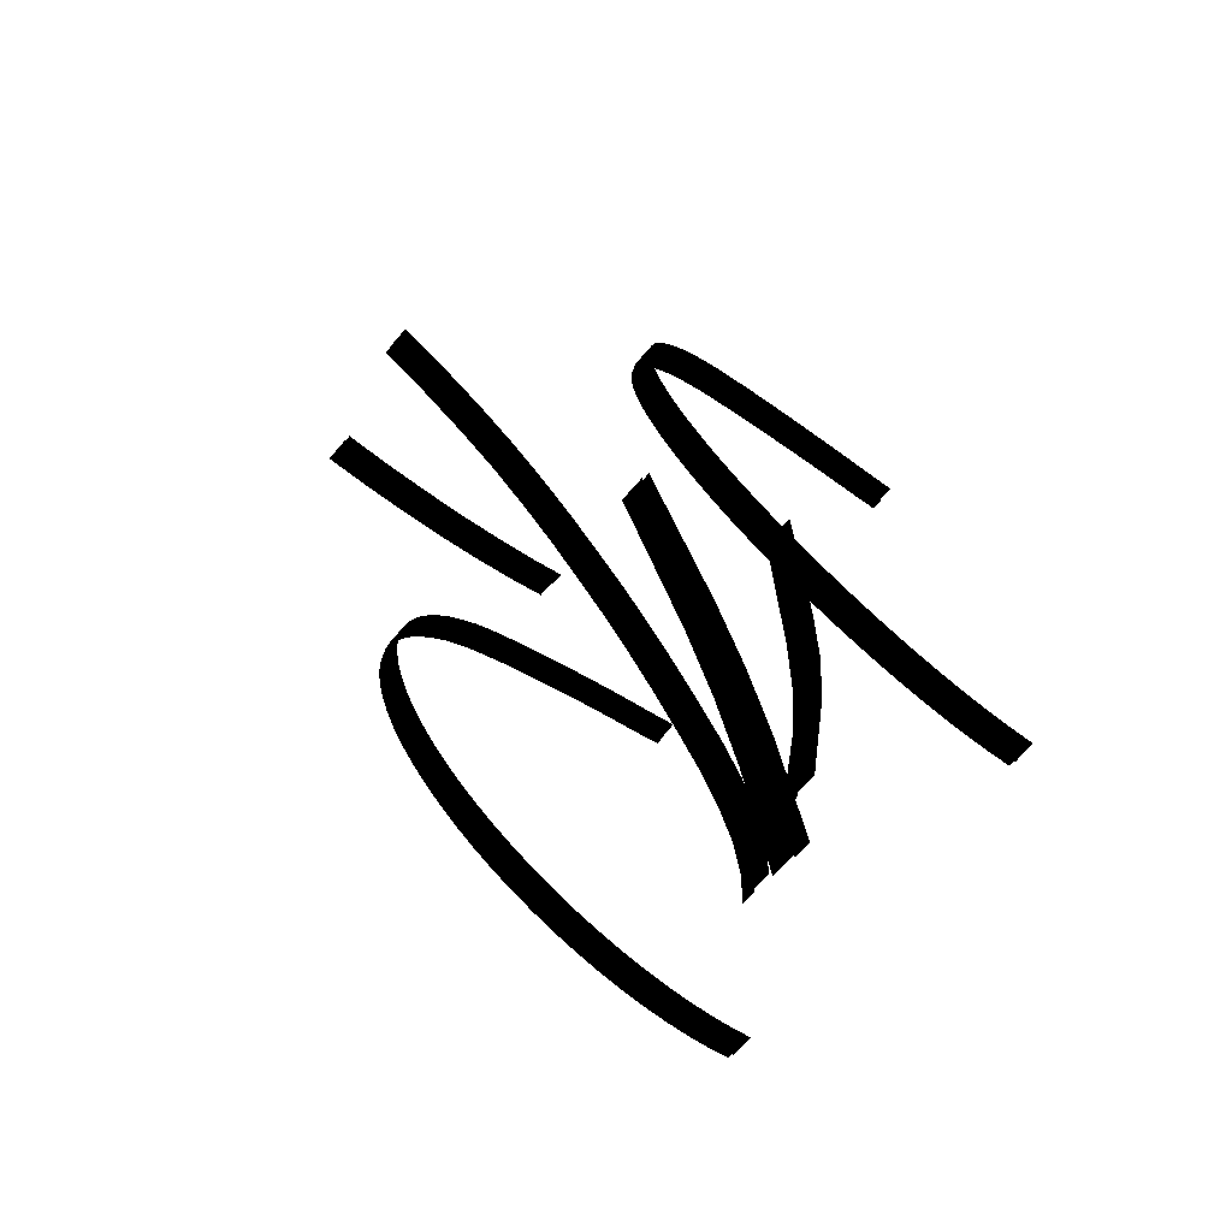
<metadata>
{"format":"obj","ext":"obj","renderer":"f3d","projection":"perspective","resolution":1024,"background":"white","views":[{"elev":-72.0,"azim":-41.0,"up":"+Z"}]}
</metadata>
<code>
v 4121 215.7 -1.379e+04
v 4037 135.4 -1.439e+04
v 4037 215.7 -1.439e+04
v 4121 135.4 -1.379e+04
v 4151 215.7 -1.345e+04
v 4151 135.4 -1.345e+04
v 4163 215.7 -1.311e+04
v 4163 135.4 -1.311e+04
v 4163 215.7 -1.277e+04
v 4163 135.4 -1.277e+04
v 4163 215.7 -1.243e+04
v 4163 135.4 -1.243e+04
v 4163 215.7 -1.225e+04
v 4163 135.4 -1.225e+04
g polygon0
f 1 2 3
f 1 4 2
f 5 4 1
f 5 6 4
f 7 6 5
f 7 8 6
f 9 8 7
f 9 10 8
f 11 10 9
f 11 12 10
f 13 12 11
f 13 14 12
v 4127 237.3 -1.379e+04
v 4044 193.7 -1.439e+04
v 4044 237.3 -1.439e+04
v 4127 193.7 -1.379e+04
v 4157 237.3 -1.345e+04
v 4157 193.7 -1.345e+04
v 4169 237.3 -1.311e+04
v 4169 193.7 -1.311e+04
v 4169 237.3 -1.277e+04
v 4169 193.7 -1.277e+04
v 4169 237.3 -1.243e+04
v 4169 193.7 -1.243e+04
v 4169 237.3 -1.225e+04
v 4169 193.7 -1.225e+04
g polygon1
f 15 16 17
f 15 18 16
f 19 18 15
f 19 20 18
f 21 20 19
f 21 22 20
f 23 22 21
f 23 24 22
f 25 24 23
f 25 26 24
f 27 26 25
f 27 28 26
v 4523 -12.59 -1.371e+04
v 4585 -71.73 -1.368e+04
v 4585 -12.59 -1.368e+04
v 4523 -71.73 -1.371e+04
v 4458 -12.59 -1.373e+04
v 4458 -71.73 -1.373e+04
v 4392 -12.59 -1.375e+04
v 4392 -71.73 -1.375e+04
v 4324 -12.59 -1.376e+04
v 4324 -71.73 -1.376e+04
v 4256 -12.59 -1.377e+04
v 4256 -71.73 -1.377e+04
v 4188 -12.59 -1.376e+04
v 4188 -71.73 -1.376e+04
v 4120 -12.59 -1.376e+04
v 4120 -71.73 -1.376e+04
v 4053 -12.59 -1.374e+04
v 4053 -71.73 -1.374e+04
v 3987 -12.59 -1.373e+04
v 3987 -71.73 -1.373e+04
v 3924 -12.59 -1.37e+04
v 3924 -71.73 -1.37e+04
v 3862 -12.59 -1.367e+04
v 3862 -71.73 -1.367e+04
v 3804 -12.59 -1.364e+04
v 3804 -71.73 -1.364e+04
v 3748 -12.59 -1.36e+04
v 3748 -71.73 -1.36e+04
v 3697 -12.59 -1.355e+04
v 3697 -71.73 -1.355e+04
v 3649 -12.59 -1.35e+04
v 3649 -71.73 -1.35e+04
v 3606 -12.59 -1.345e+04
v 3606 -71.73 -1.345e+04
v 3568 -12.59 -1.339e+04
v 3568 -71.73 -1.339e+04
v 3535 -12.59 -1.333e+04
v 3535 -71.73 -1.333e+04
v 3507 -12.59 -1.327e+04
v 3507 -71.73 -1.327e+04
v 3485 -12.59 -1.321e+04
v 3485 -71.73 -1.321e+04
v 3468 -12.59 -1.314e+04
v 3468 -71.73 -1.314e+04
v 3458 -12.59 -1.307e+04
v 3458 -71.73 -1.307e+04
v 3453 -12.59 -1.3e+04
v 3453 -71.73 -1.3e+04
v 3454 -12.59 -1.293e+04
v 3454 -71.73 -1.293e+04
v 3461 -12.59 -1.287e+04
v 3461 -71.73 -1.287e+04
v 3474 -12.59 -1.28e+04
v 3474 -71.73 -1.28e+04
v 3493 -12.59 -1.273e+04
v 3493 -71.73 -1.273e+04
v 3518 -12.59 -1.267e+04
v 3518 -71.73 -1.267e+04
v 3547 -12.59 -1.261e+04
v 3547 -71.73 -1.261e+04
v 3583 -12.59 -1.255e+04
v 3583 -71.73 -1.255e+04
v 3623 -12.59 -1.25e+04
v 3623 -71.73 -1.25e+04
v 3668 -12.59 -1.244e+04
v 3668 -71.73 -1.244e+04
v 3717 -12.59 -1.24e+04
v 3717 -71.73 -1.24e+04
v 3770 -12.59 -1.235e+04
v 3770 -71.73 -1.235e+04
v 3823 -12.59 -1.231e+04
v 3823 -71.73 -1.231e+04
v 3878 -12.59 -1.227e+04
v 3878 -71.73 -1.227e+04
v 3934 -12.59 -1.223e+04
v 3934 -71.73 -1.223e+04
v 3990 -12.59 -1.219e+04
v 3990 -71.73 -1.219e+04
v 4047 -12.59 -1.216e+04
v 4047 -71.73 -1.216e+04
v 4104 -12.59 -1.212e+04
v 4104 -71.73 -1.212e+04
v 4162 -12.59 -1.208e+04
v 4162 -71.73 -1.208e+04
v 4221 -12.59 -1.205e+04
v 4221 -71.73 -1.205e+04
v 4280 -12.59 -1.201e+04
v 4280 -71.73 -1.201e+04
v 4339 -12.59 -1.198e+04
v 4339 -71.73 -1.198e+04
v 4397 -12.59 -1.194e+04
v 4397 -71.73 -1.194e+04
g polygon2
f 29 30 31
f 29 32 30
f 33 32 29
f 33 34 32
f 35 34 33
f 35 36 34
f 37 36 35
f 37 38 36
f 39 38 37
f 39 40 38
f 41 40 39
f 41 42 40
f 43 42 41
f 43 44 42
f 45 44 43
f 45 46 44
f 47 46 45
f 47 48 46
f 49 48 47
f 49 50 48
f 51 50 49
f 51 52 50
f 53 52 51
f 53 54 52
f 55 54 53
f 55 56 54
f 57 56 55
f 57 58 56
f 59 58 57
f 59 60 58
f 61 60 59
f 61 62 60
f 63 62 61
f 63 64 62
f 65 64 63
f 65 66 64
f 67 66 65
f 67 68 66
f 69 68 67
f 69 70 68
f 71 70 69
f 71 72 70
f 73 72 71
f 73 74 72
f 75 74 73
f 75 76 74
f 77 76 75
f 77 78 76
f 79 78 77
f 79 80 78
f 81 80 79
f 81 82 80
f 83 82 81
f 83 84 82
f 85 84 83
f 85 86 84
f 87 86 85
f 87 88 86
f 89 88 87
f 89 90 88
f 91 90 89
f 91 92 90
f 93 92 91
f 93 94 92
f 95 94 93
f 95 96 94
f 97 96 95
f 97 98 96
f 99 98 97
f 99 100 98
f 101 100 99
f 101 102 100
f 103 102 101
f 103 104 102
f 105 104 103
f 105 106 104
f 107 106 105
f 107 108 106
f 109 108 107
f 109 110 108
f 111 110 109
f 111 112 110
f 113 112 111
f 113 114 112
f 115 114 113
f 115 116 114
f 117 116 115
f 117 118 116
f 119 118 117
f 119 120 118
v 4521 3.27 -1.371e+04
v 4583 -28.83 -1.368e+04
v 4583 3.27 -1.368e+04
v 4521 -28.83 -1.371e+04
v 4457 3.27 -1.373e+04
v 4457 -28.83 -1.373e+04
v 4391 3.27 -1.375e+04
v 4391 -28.83 -1.375e+04
v 4324 3.27 -1.376e+04
v 4324 -28.83 -1.376e+04
v 4256 3.27 -1.376e+04
v 4256 -28.83 -1.376e+04
v 4188 3.27 -1.376e+04
v 4188 -28.83 -1.376e+04
v 4120 3.27 -1.375e+04
v 4120 -28.83 -1.375e+04
v 4054 3.27 -1.374e+04
v 4054 -28.83 -1.374e+04
v 3988 3.27 -1.372e+04
v 3988 -28.83 -1.372e+04
v 3925 3.27 -1.37e+04
v 3925 -28.83 -1.37e+04
v 3864 3.27 -1.367e+04
v 3864 -28.83 -1.367e+04
v 3806 3.27 -1.363e+04
v 3806 -28.83 -1.363e+04
v 3751 3.27 -1.359e+04
v 3751 -28.83 -1.359e+04
v 3700 3.27 -1.355e+04
v 3700 -28.83 -1.355e+04
v 3653 3.27 -1.35e+04
v 3653 -28.83 -1.35e+04
v 3610 3.27 -1.345e+04
v 3610 -28.83 -1.345e+04
v 3572 3.27 -1.339e+04
v 3572 -28.83 -1.339e+04
v 3539 3.27 -1.333e+04
v 3539 -28.83 -1.333e+04
v 3511 3.27 -1.327e+04
v 3511 -28.83 -1.327e+04
v 3489 3.27 -1.32e+04
v 3489 -28.83 -1.32e+04
v 3473 3.27 -1.314e+04
v 3473 -28.83 -1.314e+04
v 3462 3.27 -1.307e+04
v 3462 -28.83 -1.307e+04
v 3457 3.27 -1.3e+04
v 3457 -28.83 -1.3e+04
v 3459 3.27 -1.293e+04
v 3459 -28.83 -1.293e+04
v 3466 3.27 -1.287e+04
v 3466 -28.83 -1.287e+04
v 3479 3.27 -1.28e+04
v 3479 -28.83 -1.28e+04
v 3497 3.27 -1.274e+04
v 3497 -28.83 -1.274e+04
v 3522 3.27 -1.267e+04
v 3522 -28.83 -1.267e+04
v 3552 3.27 -1.261e+04
v 3552 -28.83 -1.261e+04
v 3587 3.27 -1.255e+04
v 3587 -28.83 -1.255e+04
v 3627 3.27 -1.25e+04
v 3627 -28.83 -1.25e+04
v 3671 3.27 -1.245e+04
v 3671 -28.83 -1.245e+04
v 3720 3.27 -1.24e+04
v 3720 -28.83 -1.24e+04
v 3773 3.27 -1.236e+04
v 3773 -28.83 -1.236e+04
v 3826 3.27 -1.231e+04
v 3826 -28.83 -1.231e+04
v 3881 3.27 -1.227e+04
v 3881 -28.83 -1.227e+04
v 3937 3.27 -1.223e+04
v 3937 -28.83 -1.223e+04
v 3993 3.27 -1.22e+04
v 3993 -28.83 -1.22e+04
v 4050 3.27 -1.216e+04
v 4050 -28.83 -1.216e+04
v 4107 3.27 -1.212e+04
v 4107 -28.83 -1.212e+04
v 4165 3.27 -1.209e+04
v 4165 -28.83 -1.209e+04
v 4224 3.27 -1.205e+04
v 4224 -28.83 -1.205e+04
v 4283 3.27 -1.202e+04
v 4283 -28.83 -1.202e+04
v 4342 3.27 -1.198e+04
v 4342 -28.83 -1.198e+04
v 4399 3.27 -1.195e+04
v 4399 -28.83 -1.195e+04
g polygon3
f 121 122 123
f 121 124 122
f 125 124 121
f 125 126 124
f 127 126 125
f 127 128 126
f 129 128 127
f 129 130 128
f 131 130 129
f 131 132 130
f 133 132 131
f 133 134 132
f 135 134 133
f 135 136 134
f 137 136 135
f 137 138 136
f 139 138 137
f 139 140 138
f 141 140 139
f 141 142 140
f 143 142 141
f 143 144 142
f 145 144 143
f 145 146 144
f 147 146 145
f 147 148 146
f 149 148 147
f 149 150 148
f 151 150 149
f 151 152 150
f 153 152 151
f 153 154 152
f 155 154 153
f 155 156 154
f 157 156 155
f 157 158 156
f 159 158 157
f 159 160 158
f 161 160 159
f 161 162 160
f 163 162 161
f 163 164 162
f 165 164 163
f 165 166 164
f 167 166 165
f 167 168 166
f 169 168 167
f 169 170 168
f 171 170 169
f 171 172 170
f 173 172 171
f 173 174 172
f 175 174 173
f 175 176 174
f 177 176 175
f 177 178 176
f 179 178 177
f 179 180 178
f 181 180 179
f 181 182 180
f 183 182 181
f 183 184 182
f 185 184 183
f 185 186 184
f 187 186 185
f 187 188 186
f 189 188 187
f 189 190 188
f 191 190 189
f 191 192 190
f 193 192 191
f 193 194 192
f 195 194 193
f 195 196 194
f 197 196 195
f 197 198 196
f 199 198 197
f 199 200 198
f 201 200 199
f 201 202 200
f 203 202 201
f 203 204 202
f 205 204 203
f 205 206 204
f 207 206 205
f 207 208 206
f 209 208 207
f 209 210 208
f 211 210 209
f 211 212 210
v 4106 407.8 -1.426e+04
v 4103 343.3 -1.441e+04
v 4103 407.8 -1.441e+04
v 4106 343.3 -1.426e+04
v 4093 407.8 -1.411e+04
v 4093 343.3 -1.411e+04
v 4060 407.8 -1.397e+04
v 4060 343.3 -1.397e+04
v 4010 407.8 -1.383e+04
v 4010 343.3 -1.383e+04
v 3949 407.8 -1.37e+04
v 3949 343.3 -1.37e+04
v 3884 407.8 -1.357e+04
v 3884 343.3 -1.357e+04
v 3812 407.8 -1.344e+04
v 3812 343.3 -1.344e+04
v 3735 407.8 -1.331e+04
v 3735 343.3 -1.331e+04
v 3650 407.8 -1.319e+04
v 3650 343.3 -1.319e+04
v 3563 407.8 -1.308e+04
v 3563 343.3 -1.308e+04
v 3469 407.8 -1.297e+04
v 3469 343.3 -1.297e+04
v 3365 407.8 -1.287e+04
v 3365 343.3 -1.287e+04
v 3249 407.8 -1.278e+04
v 3249 343.3 -1.278e+04
v 3124 407.8 -1.27e+04
v 3124 343.3 -1.27e+04
v 2992 407.8 -1.264e+04
v 2992 343.3 -1.264e+04
g polygon4
f 213 214 215
f 213 216 214
f 217 216 213
f 217 218 216
f 219 218 217
f 219 220 218
f 221 220 219
f 221 222 220
f 223 222 221
f 223 224 222
f 225 224 223
f 225 226 224
f 227 226 225
f 227 228 226
f 229 228 227
f 229 230 228
f 231 230 229
f 231 232 230
f 233 232 231
f 233 234 232
f 235 234 233
f 235 236 234
f 237 236 235
f 237 238 236
f 239 238 237
f 239 240 238
f 241 240 239
f 241 242 240
f 243 242 241
f 243 244 242
v 4111 425.1 -1.426e+04
v 4108 390.1 -1.441e+04
v 4108 425.1 -1.441e+04
v 4111 390.1 -1.426e+04
v 4098 425.1 -1.411e+04
v 4098 390.1 -1.411e+04
v 4065 425.1 -1.397e+04
v 4065 390.1 -1.397e+04
v 4015 425.1 -1.383e+04
v 4015 390.1 -1.383e+04
v 3953 425.1 -1.37e+04
v 3953 390.1 -1.37e+04
v 3888 425.1 -1.357e+04
v 3888 390.1 -1.357e+04
v 3816 425.1 -1.344e+04
v 3816 390.1 -1.344e+04
v 3739 425.1 -1.331e+04
v 3739 390.1 -1.331e+04
v 3653 425.1 -1.319e+04
v 3653 390.1 -1.319e+04
v 3567 425.1 -1.307e+04
v 3567 390.1 -1.307e+04
v 3472 425.1 -1.296e+04
v 3472 390.1 -1.296e+04
v 3368 425.1 -1.286e+04
v 3368 390.1 -1.286e+04
v 3251 425.1 -1.277e+04
v 3252 390.1 -1.277e+04
v 3126 425.1 -1.269e+04
v 3126 390.1 -1.269e+04
v 2993 425.1 -1.263e+04
v 2993 390.1 -1.263e+04
g polygon5
f 245 246 247
f 245 248 246
f 249 248 245
f 249 250 248
f 251 250 249
f 251 252 250
f 253 252 251
f 253 254 252
f 255 254 253
f 255 256 254
f 257 256 255
f 257 258 256
f 259 258 257
f 259 260 258
f 261 260 259
f 261 262 260
f 263 262 261
f 263 264 262
f 265 264 263
f 265 266 264
f 267 266 265
f 267 268 266
f 269 268 267
f 269 270 268
f 271 270 269
f 271 272 270
f 273 272 271
f 273 274 272
f 275 274 273
f 275 276 274
v 4111 341.4 -1.441e+04
v 4055 261.1 -1.392e+04
v 4111 261.1 -1.441e+04
v 4055 341.4 -1.392e+04
v 3998 261.1 -1.359e+04
v 3998 341.4 -1.359e+04
v 3724 261.1 -1.254e+04
v 3740 341.4 -1.26e+04
v 3724 341.4 -1.254e+04
v 3740 261.1 -1.26e+04
v 3832 341.4 -1.292e+04
v 3832 261.1 -1.292e+04
v 3923 341.4 -1.325e+04
v 3923 261.1 -1.325e+04
g polygon6
f 277 278 279
f 277 280 278
f 280 281 278
f 280 282 281
f 283 284 285
f 283 286 284
f 286 287 284
f 286 288 287
f 288 289 287
f 288 290 289
f 290 282 289
f 290 281 282
v 4117 283.1 -1.441e+04
v 4061 239.5 -1.392e+04
v 4117 239.5 -1.441e+04
v 4061 283.1 -1.392e+04
v 4004 239.5 -1.359e+04
v 4004 283.1 -1.359e+04
v 3730 239.5 -1.254e+04
v 3746 283.1 -1.259e+04
v 3730 283.1 -1.254e+04
v 3746 239.5 -1.259e+04
v 3838 283.1 -1.292e+04
v 3838 239.5 -1.292e+04
v 3929 283.1 -1.325e+04
v 3929 239.5 -1.325e+04
g polygon7
f 291 292 293
f 291 294 292
f 294 295 292
f 294 296 295
f 297 298 299
f 297 300 298
f 300 301 298
f 300 302 301
f 302 303 301
f 302 304 303
f 304 296 303
f 304 295 296
v 4519 935.3 -1.375e+04
v 4582 876.1 -1.372e+04
v 4582 935.3 -1.372e+04
v 4519 876.1 -1.375e+04
v 4455 935.3 -1.377e+04
v 4455 876.1 -1.377e+04
v 4388 935.3 -1.379e+04
v 4388 876.1 -1.379e+04
v 4321 935.3 -1.38e+04
v 4321 876.1 -1.38e+04
v 4253 935.3 -1.381e+04
v 4253 876.1 -1.381e+04
v 4184 935.3 -1.38e+04
v 4184 876.1 -1.38e+04
v 4117 935.3 -1.38e+04
v 4117 876.1 -1.38e+04
v 4050 935.3 -1.378e+04
v 4050 876.1 -1.378e+04
v 3984 935.3 -1.377e+04
v 3984 876.1 -1.377e+04
v 3920 935.3 -1.374e+04
v 3920 876.1 -1.374e+04
v 3859 935.3 -1.371e+04
v 3859 876.1 -1.371e+04
v 3800 935.3 -1.368e+04
v 3800 876.1 -1.368e+04
v 3745 935.3 -1.364e+04
v 3745 876.1 -1.364e+04
v 3693 935.3 -1.359e+04
v 3693 876.1 -1.359e+04
v 3646 935.3 -1.354e+04
v 3646 876.1 -1.354e+04
v 3603 935.3 -1.349e+04
v 3603 876.1 -1.349e+04
v 3565 935.3 -1.343e+04
v 3565 876.1 -1.343e+04
v 3532 935.3 -1.337e+04
v 3532 876.1 -1.337e+04
v 3504 935.3 -1.331e+04
v 3504 876.1 -1.331e+04
v 3482 935.3 -1.325e+04
v 3482 876.1 -1.325e+04
v 3465 935.3 -1.318e+04
v 3465 876.1 -1.318e+04
v 3454 935.3 -1.311e+04
v 3454 876.1 -1.311e+04
v 3450 935.3 -1.304e+04
v 3450 876.1 -1.304e+04
v 3451 935.3 -1.298e+04
v 3451 876.1 -1.298e+04
v 3458 935.3 -1.291e+04
v 3458 876.1 -1.291e+04
v 3471 935.3 -1.284e+04
v 3471 876.1 -1.284e+04
v 3490 935.3 -1.277e+04
v 3490 876.1 -1.277e+04
v 3514 935.3 -1.271e+04
v 3514 876.1 -1.271e+04
v 3544 935.3 -1.265e+04
v 3544 876.1 -1.265e+04
v 3579 935.3 -1.259e+04
v 3579 876.1 -1.259e+04
v 3619 935.3 -1.254e+04
v 3619 876.1 -1.254e+04
v 3664 935.3 -1.248e+04
v 3664 876.1 -1.248e+04
v 3713 935.3 -1.244e+04
v 3713 876.1 -1.244e+04
v 3766 935.3 -1.239e+04
v 3766 876.1 -1.239e+04
v 3819 935.3 -1.235e+04
v 3819 876.1 -1.235e+04
v 3874 935.3 -1.231e+04
v 3874 876.1 -1.231e+04
v 3930 935.3 -1.227e+04
v 3930 876.1 -1.227e+04
v 3987 935.3 -1.223e+04
v 3987 876.1 -1.223e+04
v 4044 935.3 -1.22e+04
v 4044 876.1 -1.22e+04
v 4101 935.3 -1.216e+04
v 4101 876.1 -1.216e+04
v 4159 935.3 -1.212e+04
v 4159 876.1 -1.212e+04
v 4218 935.3 -1.209e+04
v 4218 876.1 -1.209e+04
v 4277 935.3 -1.206e+04
v 4277 876.1 -1.206e+04
v 4336 935.3 -1.202e+04
v 4336 876.1 -1.202e+04
v 4394 935.3 -1.199e+04
v 4394 876.1 -1.199e+04
g polygon8
f 305 306 307
f 305 308 306
f 309 308 305
f 309 310 308
f 311 310 309
f 311 312 310
f 313 312 311
f 313 314 312
f 315 314 313
f 315 316 314
f 317 316 315
f 317 318 316
f 319 318 317
f 319 320 318
f 321 320 319
f 321 322 320
f 323 322 321
f 323 324 322
f 325 324 323
f 325 326 324
f 327 326 325
f 327 328 326
f 329 328 327
f 329 330 328
f 331 330 329
f 331 332 330
f 333 332 331
f 333 334 332
f 335 334 333
f 335 336 334
f 337 336 335
f 337 338 336
f 339 338 337
f 339 340 338
f 341 340 339
f 341 342 340
f 343 342 341
f 343 344 342
f 345 344 343
f 345 346 344
f 347 346 345
f 347 348 346
f 349 348 347
f 349 350 348
f 351 350 349
f 351 352 350
f 353 352 351
f 353 354 352
f 355 354 353
f 355 356 354
f 357 356 355
f 357 358 356
f 359 358 357
f 359 360 358
f 361 360 359
f 361 362 360
f 363 362 361
f 363 364 362
f 365 364 363
f 365 366 364
f 367 366 365
f 367 368 366
f 369 368 367
f 369 370 368
f 371 370 369
f 371 372 370
f 373 372 371
f 373 374 372
f 375 374 373
f 375 376 374
f 377 376 375
f 377 378 376
f 379 378 377
f 379 380 378
f 381 380 379
f 381 382 380
f 383 382 381
f 383 384 382
f 385 384 383
f 385 386 384
f 387 386 385
f 387 388 386
f 389 388 387
f 389 390 388
f 391 390 389
f 391 392 390
f 393 392 391
f 393 394 392
f 395 394 393
f 395 396 394
v 4517 951.1 -1.375e+04
v 4579 919 -1.372e+04
v 4579 951.1 -1.372e+04
v 4517 919 -1.375e+04
v 4453 951.1 -1.377e+04
v 4453 919 -1.377e+04
v 4387 951.1 -1.379e+04
v 4387 919 -1.379e+04
v 4320 951.1 -1.38e+04
v 4320 919 -1.38e+04
v 4252 951.1 -1.38e+04
v 4252 919 -1.38e+04
v 4185 951.1 -1.38e+04
v 4185 919 -1.38e+04
v 4117 951.1 -1.379e+04
v 4117 919 -1.379e+04
v 4050 951.1 -1.378e+04
v 4050 919 -1.378e+04
v 3985 951.1 -1.376e+04
v 3985 919 -1.376e+04
v 3922 951.1 -1.374e+04
v 3922 919 -1.374e+04
v 3861 951.1 -1.371e+04
v 3861 919 -1.371e+04
v 3802 951.1 -1.367e+04
v 3802 919 -1.367e+04
v 3748 951.1 -1.363e+04
v 3748 919 -1.363e+04
v 3696 951.1 -1.359e+04
v 3696 919 -1.359e+04
v 3649 951.1 -1.354e+04
v 3649 919 -1.354e+04
v 3606 951.1 -1.349e+04
v 3606 919 -1.349e+04
v 3568 951.1 -1.343e+04
v 3568 919 -1.343e+04
v 3535 951.1 -1.337e+04
v 3535 919 -1.337e+04
v 3508 951.1 -1.331e+04
v 3508 919 -1.331e+04
v 3486 951.1 -1.324e+04
v 3486 919 -1.324e+04
v 3469 951.1 -1.318e+04
v 3469 919 -1.318e+04
v 3459 951.1 -1.311e+04
v 3459 919 -1.311e+04
v 3454 951.1 -1.304e+04
v 3454 919 -1.304e+04
v 3455 951.1 -1.298e+04
v 3455 919 -1.298e+04
v 3462 951.1 -1.291e+04
v 3462 919 -1.291e+04
v 3475 951.1 -1.284e+04
v 3475 919 -1.284e+04
v 3494 951.1 -1.278e+04
v 3494 919 -1.278e+04
v 3518 951.1 -1.271e+04
v 3518 919 -1.271e+04
v 3548 951.1 -1.265e+04
v 3548 919 -1.265e+04
v 3583 951.1 -1.259e+04
v 3583 919 -1.259e+04
v 3623 951.1 -1.254e+04
v 3623 919 -1.254e+04
v 3668 951.1 -1.249e+04
v 3668 919 -1.249e+04
v 3717 951.1 -1.244e+04
v 3717 919 -1.244e+04
v 3769 951.1 -1.24e+04
v 3769 919 -1.24e+04
v 3822 951.1 -1.235e+04
v 3822 919 -1.235e+04
v 3877 951.1 -1.231e+04
v 3877 919 -1.231e+04
v 3933 951.1 -1.228e+04
v 3933 919 -1.228e+04
v 3990 951.1 -1.224e+04
v 3990 919 -1.224e+04
v 4047 951.1 -1.22e+04
v 4047 919 -1.22e+04
v 4104 951.1 -1.216e+04
v 4104 919 -1.216e+04
v 4161 951.1 -1.213e+04
v 4161 919 -1.213e+04
v 4220 951.1 -1.209e+04
v 4220 919 -1.209e+04
v 4279 951.1 -1.206e+04
v 4279 919 -1.206e+04
v 4338 951.1 -1.203e+04
v 4338 919 -1.203e+04
v 4396 951.1 -1.199e+04
v 4396 919 -1.199e+04
g polygon9
f 397 398 399
f 397 400 398
f 401 400 397
f 401 402 400
f 403 402 401
f 403 404 402
f 405 404 403
f 405 406 404
f 407 406 405
f 407 408 406
f 409 408 407
f 409 410 408
f 411 410 409
f 411 412 410
f 413 412 411
f 413 414 412
f 415 414 413
f 415 416 414
f 417 416 415
f 417 418 416
f 419 418 417
f 419 420 418
f 421 420 419
f 421 422 420
f 423 422 421
f 423 424 422
f 425 424 423
f 425 426 424
f 427 426 425
f 427 428 426
f 429 428 427
f 429 430 428
f 431 430 429
f 431 432 430
f 433 432 431
f 433 434 432
f 435 434 433
f 435 436 434
f 437 436 435
f 437 438 436
f 439 438 437
f 439 440 438
f 441 440 439
f 441 442 440
f 443 442 441
f 443 444 442
f 445 444 443
f 445 446 444
f 447 446 445
f 447 448 446
f 449 448 447
f 449 450 448
f 451 450 449
f 451 452 450
f 453 452 451
f 453 454 452
f 455 454 453
f 455 456 454
f 457 456 455
f 457 458 456
f 459 458 457
f 459 460 458
f 461 460 459
f 461 462 460
f 463 462 461
f 463 464 462
f 465 464 463
f 465 466 464
f 467 466 465
f 467 468 466
f 469 468 467
f 469 470 468
f 471 470 469
f 471 472 470
f 473 472 471
f 473 474 472
f 475 474 473
f 475 476 474
f 477 476 475
f 477 478 476
f 479 478 477
f 479 480 478
f 481 480 479
f 481 482 480
f 483 482 481
f 483 484 482
f 485 484 483
f 485 486 484
f 487 486 485
f 487 488 486
v 3766 664.8 -1.236e+04
v 3659 729.4 -1.244e+04
v 3766 729.4 -1.236e+04
v 3659 664.8 -1.244e+04
v 3542 729.4 -1.25e+04
v 3542 664.8 -1.25e+04
v 3427 729.4 -1.255e+04
v 3427 664.8 -1.255e+04
v 3304 729.4 -1.26e+04
v 3304 664.8 -1.26e+04
v 3182 729.4 -1.264e+04
v 3182 664.8 -1.264e+04
v 3058 729.4 -1.266e+04
v 3058 664.8 -1.266e+04
g polygon10
f 489 490 491
f 489 492 490
f 492 493 490
f 492 494 493
f 494 495 493
f 494 496 495
f 496 497 495
f 496 498 497
f 498 499 497
f 498 500 499
f 501 500 502
f 501 499 500
v 3769 647.5 -1.237e+04
v 3661 682.5 -1.244e+04
v 3769 682.5 -1.237e+04
v 3661 647.5 -1.244e+04
v 3544 682.5 -1.25e+04
v 3544 647.5 -1.25e+04
v 3429 682.5 -1.256e+04
v 3429 647.5 -1.256e+04
v 3305 682.5 -1.26e+04
v 3305 647.5 -1.26e+04
v 3183 682.5 -1.264e+04
v 3183 647.5 -1.264e+04
v 3059 682.5 -1.267e+04
v 3059 647.5 -1.267e+04
g polygon11
f 503 504 505
f 503 506 504
f 506 507 504
f 506 508 507
f 508 509 507
f 508 510 509
f 510 511 509
f 510 512 511
f 512 513 511
f 512 514 513
f 515 514 516
f 515 513 514

</code>
